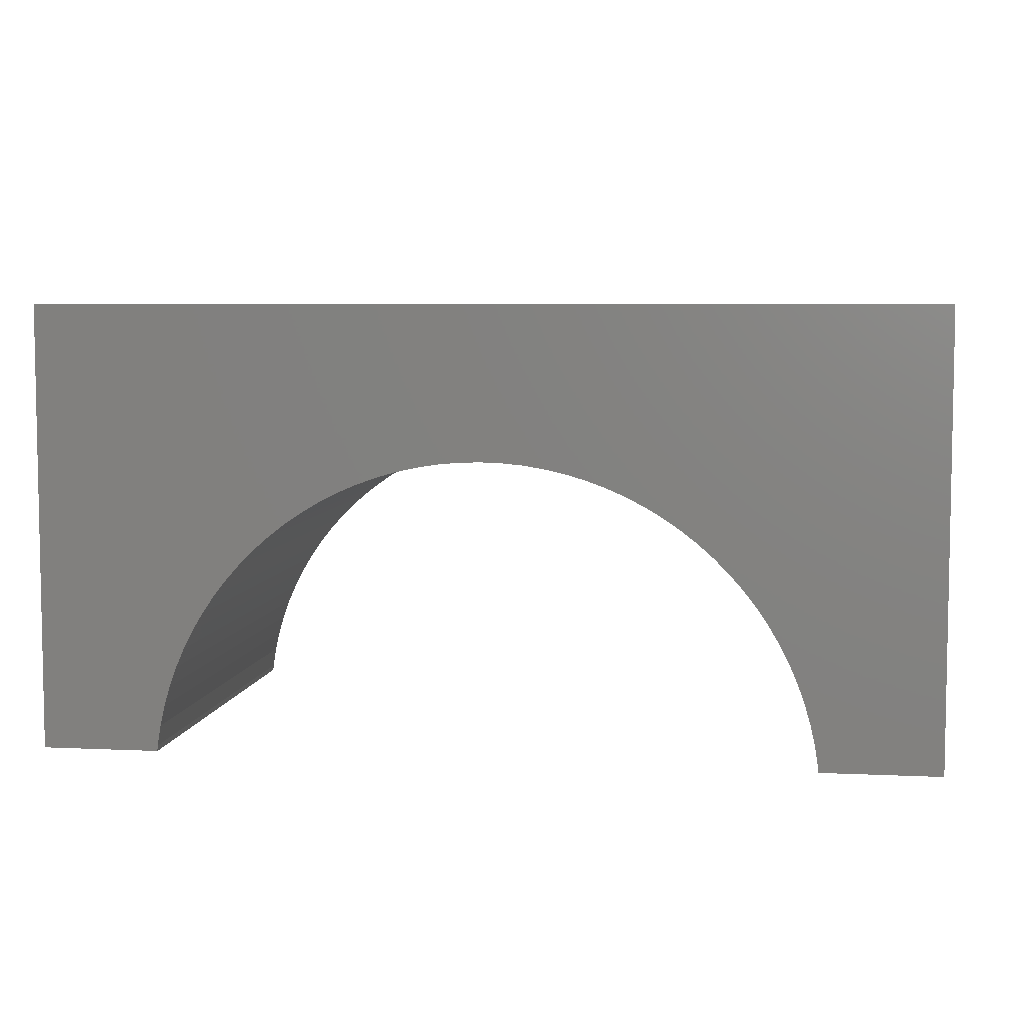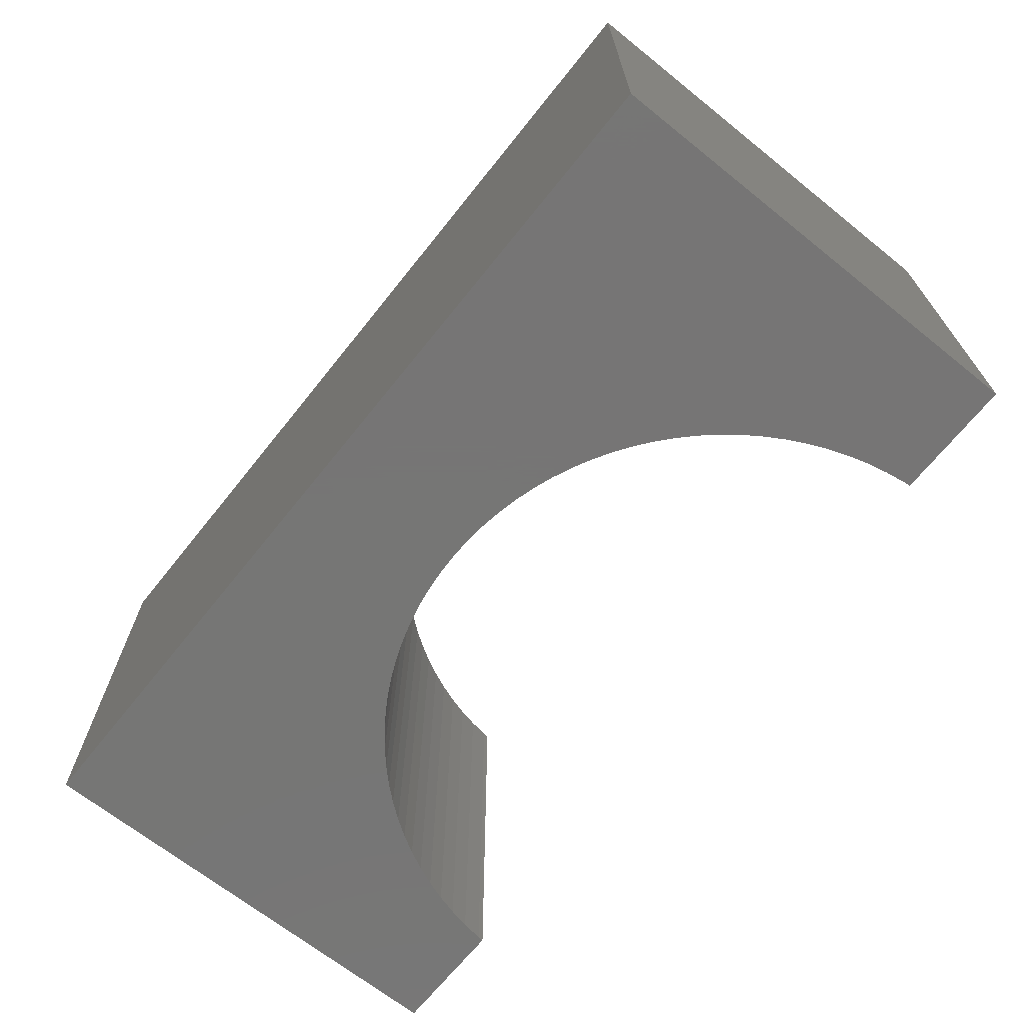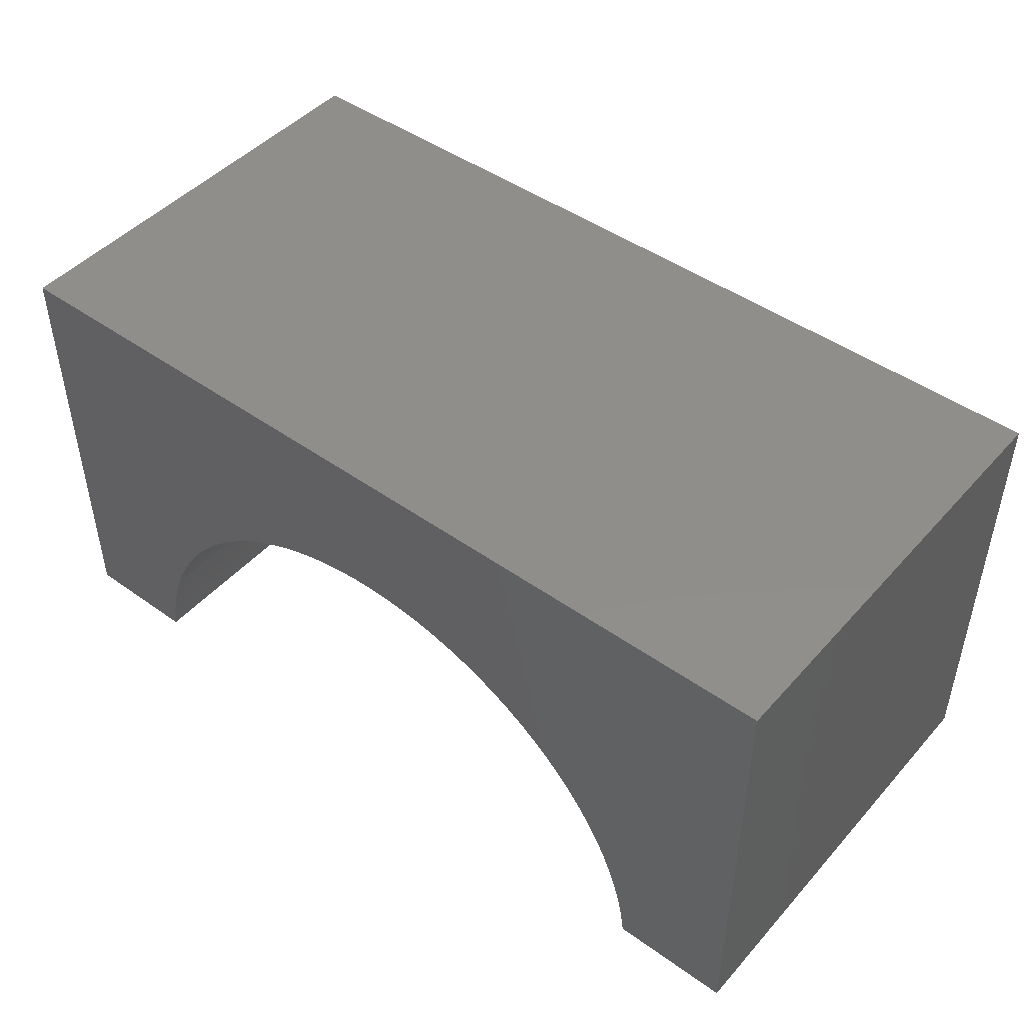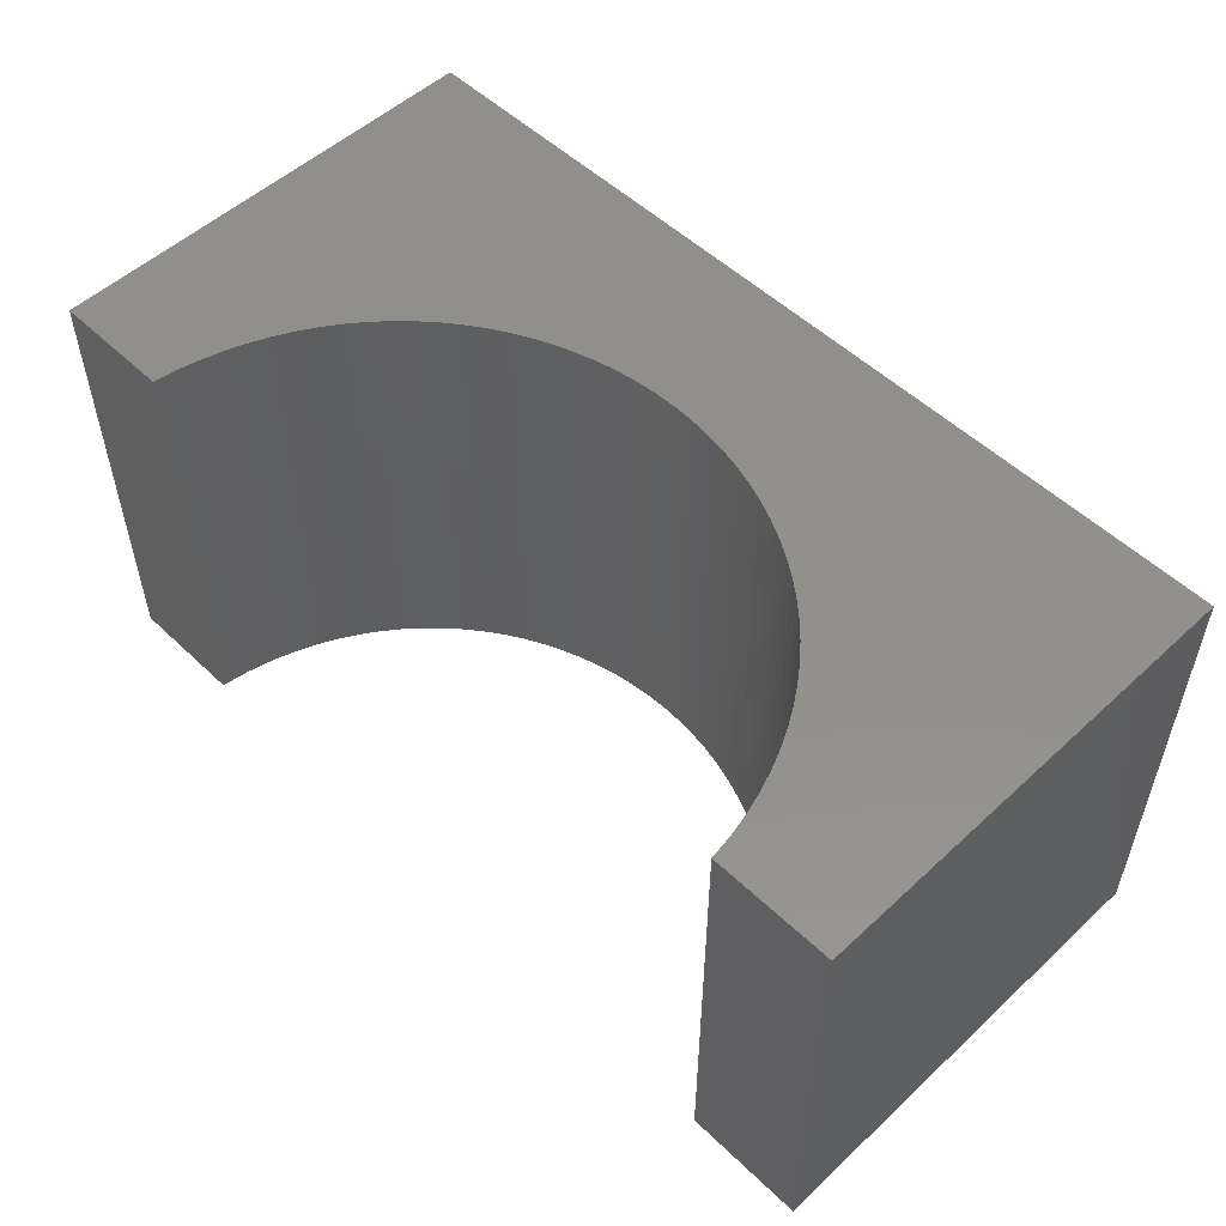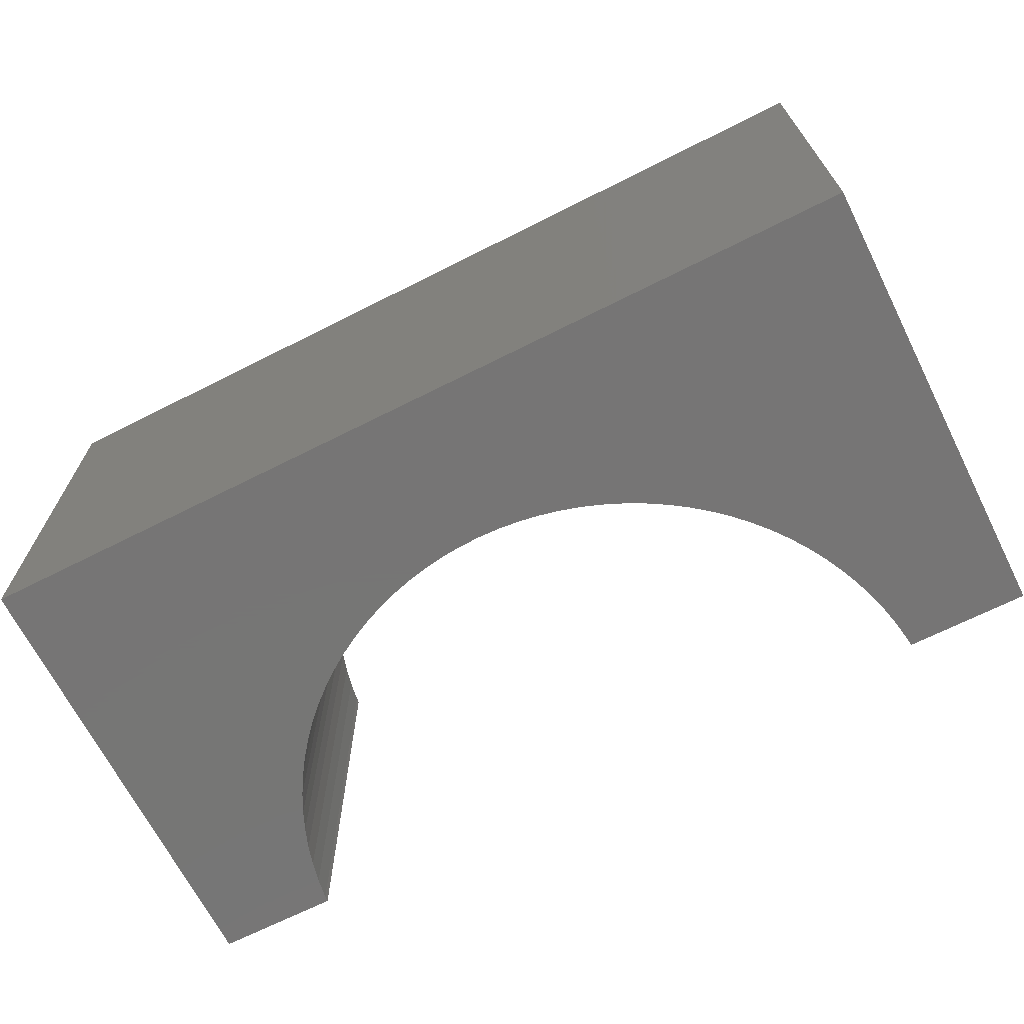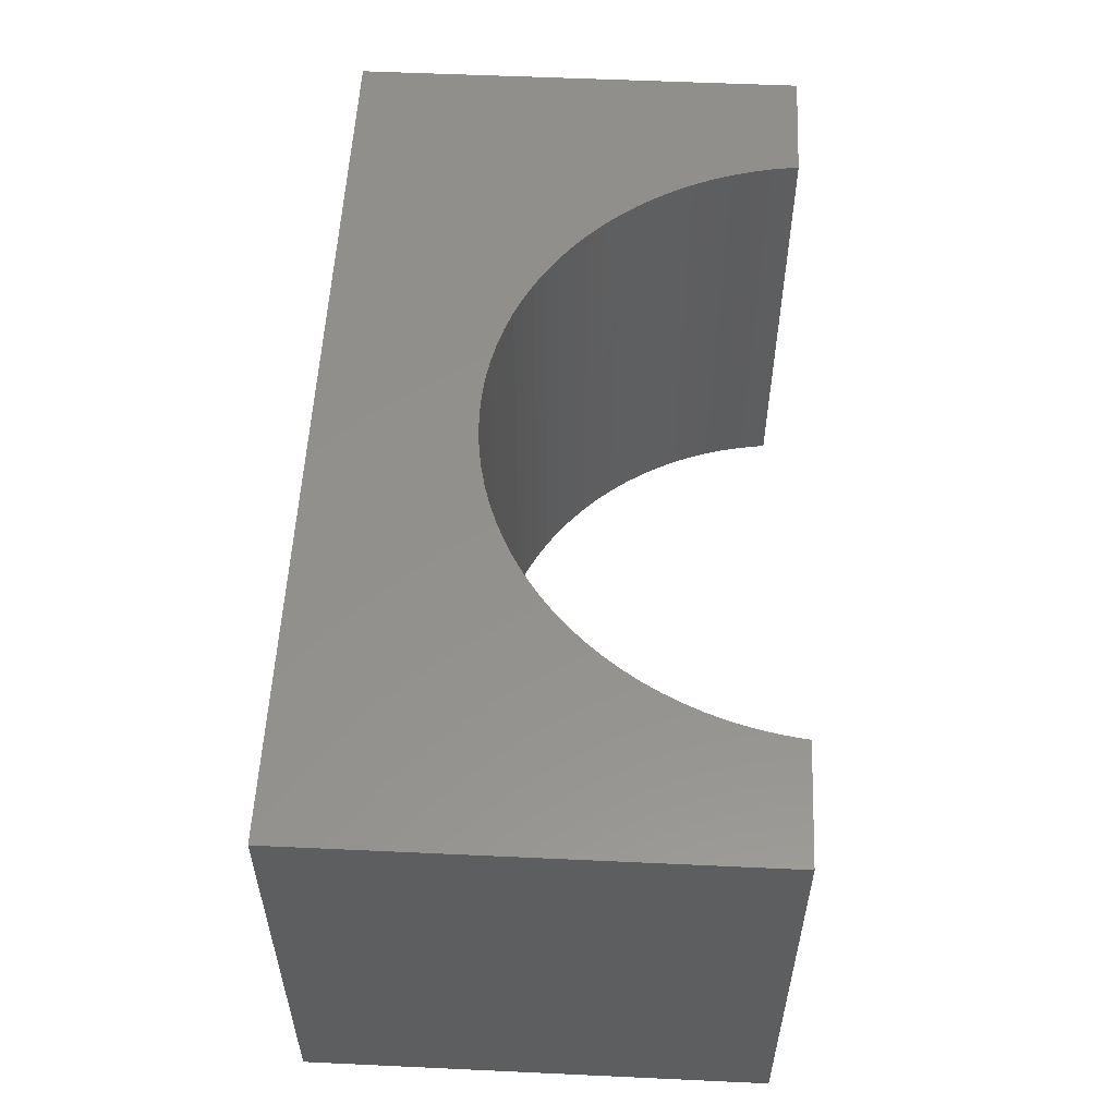
<metadata>
{"format":"stl","ext":"stl","renderer":"f3d","projection":"perspective","resolution":1024,"background":"white","views":[{"elev":6.0,"azim":8.1,"up":"+Z"},{"elev":-68.1,"azim":51.3,"up":"+Y"},{"elev":46.4,"azim":39.1,"up":"+Z"},{"elev":53.1,"azim":-134.6,"up":"+Y"},{"elev":-68.0,"azim":26.8,"up":"+Y"},{"elev":54.8,"azim":92.8,"up":"+Y"}]}
</metadata>
<code>
# stl→obj: 106 verts, 208 faces
v 5 -2.5 2.5
v 5 2.5 -2.5
v 5 2.5 2.5
v 5 -2.5 -2.5
v -5 2.5 2.5
v -5 -2.5 2.5
v 3.677 -2.5 -2.5
v 3.677 2.5 -2.5
v -5 -2.5 -2.5
v -3.677 2.5 -2.5
v -3.677 -2.5 -2.5
v -5 2.5 -2.5
v 0 2.5 0.8
v 0.2323 2.5 0.7927
v 0.4637 2.5 0.7708
v 0.6933 2.5 0.7345
v 0.9202 2.5 0.6838
v 1.143 2.5 0.6189
v 1.362 2.5 0.5402
v 1.575 2.5 0.4479
v 1.782 2.5 0.3423
v 1.983 2.5 0.224
v 2.175 2.5 0.09336
v 2.358 2.5 -0.0491
v 2.533 2.5 -0.2028
v 2.697 2.5 -0.3672
v 2.851 2.5 -0.5415
v 2.993 2.5 -0.7252
v 3.124 2.5 -0.9174
v 3.242 2.5 -1.118
v 3.348 2.5 -1.325
v 3.44 2.5 -1.538
v 3.519 2.5 -1.757
v 3.584 2.5 -1.98
v 3.634 2.5 -2.207
v 3.671 2.5 -2.436
v -0.2323 2.5 0.7927
v -0.4637 2.5 0.7708
v -0.6933 2.5 0.7345
v -0.9202 2.5 0.6838
v -1.143 2.5 0.6189
v -1.362 2.5 0.5402
v -1.575 2.5 0.4479
v -1.782 2.5 0.3423
v -1.983 2.5 0.224
v -2.175 2.5 0.09336
v -2.358 2.5 -0.0491
v -2.533 2.5 -0.2028
v -2.697 2.5 -0.3672
v -2.851 2.5 -0.5415
v -2.993 2.5 -0.7252
v -3.124 2.5 -0.9174
v -3.242 2.5 -1.118
v -3.348 2.5 -1.325
v -3.44 2.5 -1.538
v -3.519 2.5 -1.757
v -3.584 2.5 -1.98
v -3.634 2.5 -2.207
v -3.671 2.5 -2.436
v 0 -2.5 0.8
v -0.2323 -2.5 0.7927
v -0.4637 -2.5 0.7708
v -0.6933 -2.5 0.7345
v -0.9202 -2.5 0.6838
v -1.143 -2.5 0.6189
v -1.362 -2.5 0.5402
v -1.575 -2.5 0.4479
v -1.782 -2.5 0.3423
v -1.983 -2.5 0.224
v -2.175 -2.5 0.09336
v -2.358 -2.5 -0.0491
v -2.533 -2.5 -0.2028
v -2.697 -2.5 -0.3672
v -2.851 -2.5 -0.5415
v -2.993 -2.5 -0.7252
v -3.124 -2.5 -0.9174
v -3.242 -2.5 -1.118
v -3.348 -2.5 -1.325
v -3.44 -2.5 -1.538
v -3.519 -2.5 -1.757
v -3.584 -2.5 -1.98
v -3.634 -2.5 -2.207
v -3.671 -2.5 -2.436
v 0.2323 -2.5 0.7927
v 0.4637 -2.5 0.7708
v 0.6933 -2.5 0.7345
v 0.9202 -2.5 0.6838
v 1.143 -2.5 0.6189
v 1.362 -2.5 0.5402
v 1.575 -2.5 0.4479
v 1.782 -2.5 0.3423
v 1.983 -2.5 0.224
v 2.175 -2.5 0.09336
v 2.358 -2.5 -0.0491
v 2.533 -2.5 -0.2028
v 2.697 -2.5 -0.3672
v 2.851 -2.5 -0.5415
v 2.993 -2.5 -0.7252
v 3.124 -2.5 -0.9174
v 3.242 -2.5 -1.118
v 3.348 -2.5 -1.325
v 3.44 -2.5 -1.538
v 3.519 -2.5 -1.757
v 3.584 -2.5 -1.98
v 3.634 -2.5 -2.207
v 3.671 -2.5 -2.436
f 1 2 3
f 2 1 4
f 5 1 3
f 1 5 6
f 7 2 4
f 2 7 8
f 9 10 11
f 10 9 12
f 9 5 12
f 5 9 6
f 3 13 5
f 3 14 13
f 3 15 14
f 3 16 15
f 3 17 16
f 3 18 17
f 3 19 18
f 3 20 19
f 3 21 20
f 3 22 21
f 3 23 22
f 3 24 23
f 3 25 24
f 3 26 25
f 3 27 26
f 3 28 27
f 3 29 28
f 3 30 29
f 2 30 3
f 30 2 31
f 31 2 32
f 32 2 33
f 33 2 34
f 34 2 35
f 35 2 36
f 36 2 8
f 37 5 13
f 38 5 37
f 39 5 38
f 40 5 39
f 41 5 40
f 42 5 41
f 43 5 42
f 44 5 43
f 45 5 44
f 46 5 45
f 47 5 46
f 48 5 47
f 49 5 48
f 50 5 49
f 51 5 50
f 52 5 51
f 53 5 52
f 12 53 54
f 12 54 55
f 12 55 56
f 12 56 57
f 12 57 58
f 12 58 59
f 12 59 10
f 53 12 5
f 6 60 1
f 6 61 60
f 6 62 61
f 6 63 62
f 6 64 63
f 6 65 64
f 6 66 65
f 6 67 66
f 6 68 67
f 6 69 68
f 6 70 69
f 6 71 70
f 6 72 71
f 6 73 72
f 6 74 73
f 6 75 74
f 6 76 75
f 6 77 76
f 9 77 6
f 77 9 78
f 78 9 79
f 79 9 80
f 80 9 81
f 81 9 82
f 82 9 83
f 83 9 11
f 84 1 60
f 85 1 84
f 86 1 85
f 87 1 86
f 88 1 87
f 89 1 88
f 90 1 89
f 91 1 90
f 92 1 91
f 93 1 92
f 94 1 93
f 95 1 94
f 96 1 95
f 97 1 96
f 98 1 97
f 99 1 98
f 100 1 99
f 4 100 101
f 4 101 102
f 4 102 103
f 4 103 104
f 4 104 105
f 4 105 106
f 4 106 7
f 100 4 1
f 7 36 8
f 36 7 106
f 95 26 96
f 26 95 25
f 73 50 49
f 50 73 74
f 67 42 66
f 42 67 43
f 104 33 34
f 33 104 103
f 90 21 91
f 21 90 20
f 93 24 94
f 24 93 23
f 87 18 88
f 18 87 17
f 65 40 64
f 40 65 41
f 99 28 29
f 28 99 98
f 97 26 27
f 26 97 96
f 63 38 62
f 38 63 39
f 71 46 70
f 46 71 47
f 68 43 67
f 43 68 44
f 94 25 95
f 25 94 24
f 106 35 36
f 35 106 105
f 72 47 71
f 47 72 48
f 85 16 86
f 16 85 15
f 73 48 72
f 48 73 49
f 102 31 32
f 31 102 101
f 100 29 30
f 29 100 99
f 81 58 57
f 58 81 82
f 84 15 85
f 15 84 14
f 78 55 54
f 55 78 79
f 64 39 63
f 39 64 40
f 60 14 84
f 14 60 13
f 91 22 92
f 22 91 21
f 98 27 28
f 27 98 97
f 103 32 33
f 32 103 102
f 92 23 93
f 23 92 22
f 88 19 89
f 19 88 18
f 89 20 90
f 20 89 19
f 66 41 65
f 41 66 42
f 61 13 60
f 13 61 37
f 75 52 51
f 52 75 76
f 105 34 35
f 34 105 104
f 76 53 52
f 53 76 77
f 74 51 50
f 51 74 75
f 80 57 56
f 57 80 81
f 79 56 55
f 56 79 80
f 101 30 31
f 30 101 100
f 62 37 61
f 37 62 38
f 82 59 58
f 59 82 83
f 70 45 69
f 45 70 46
f 86 17 87
f 17 86 16
f 69 44 68
f 44 69 45
f 83 10 59
f 10 83 11
f 77 54 53
f 54 77 78

</code>
